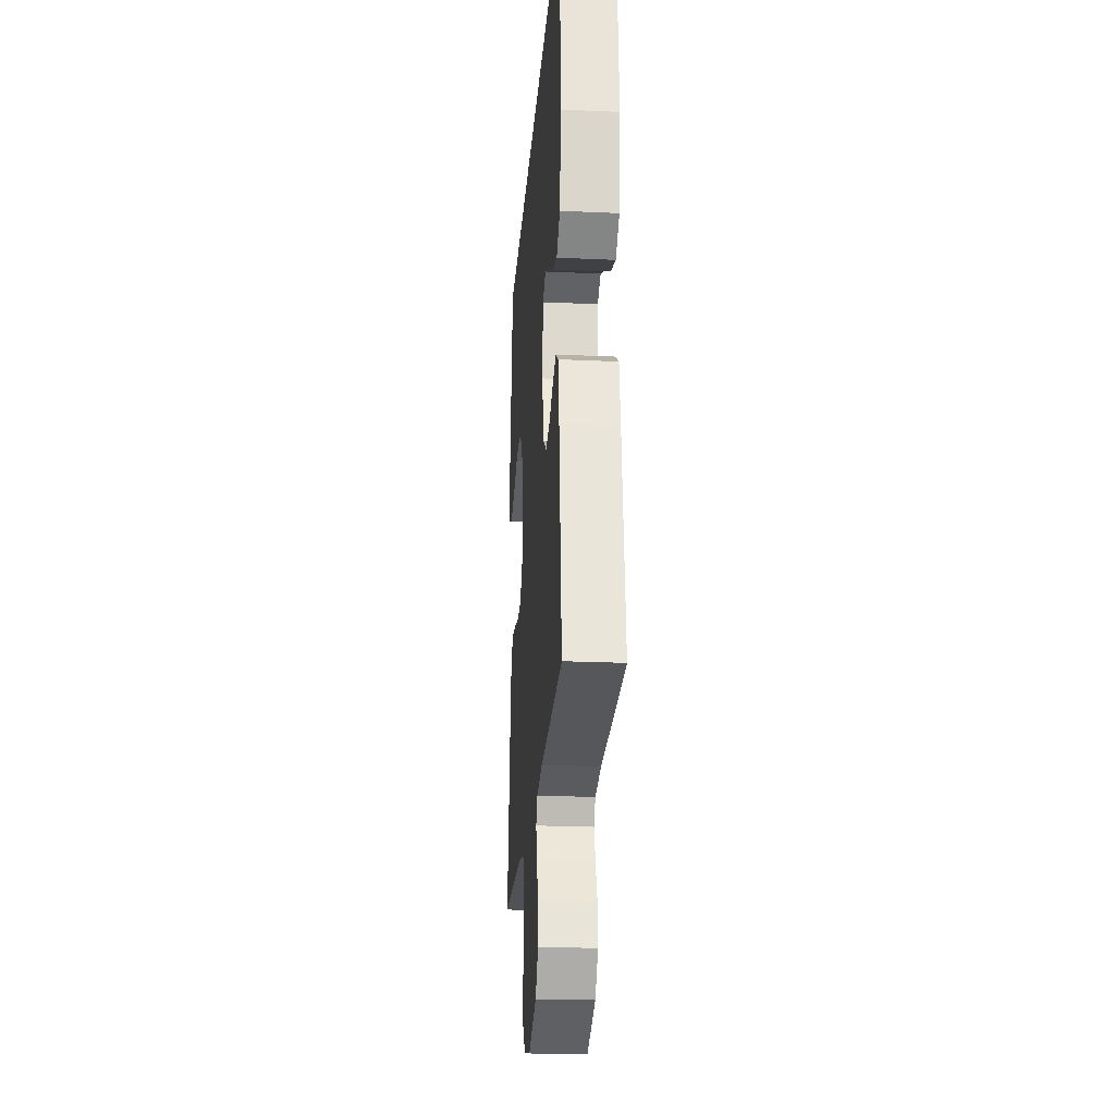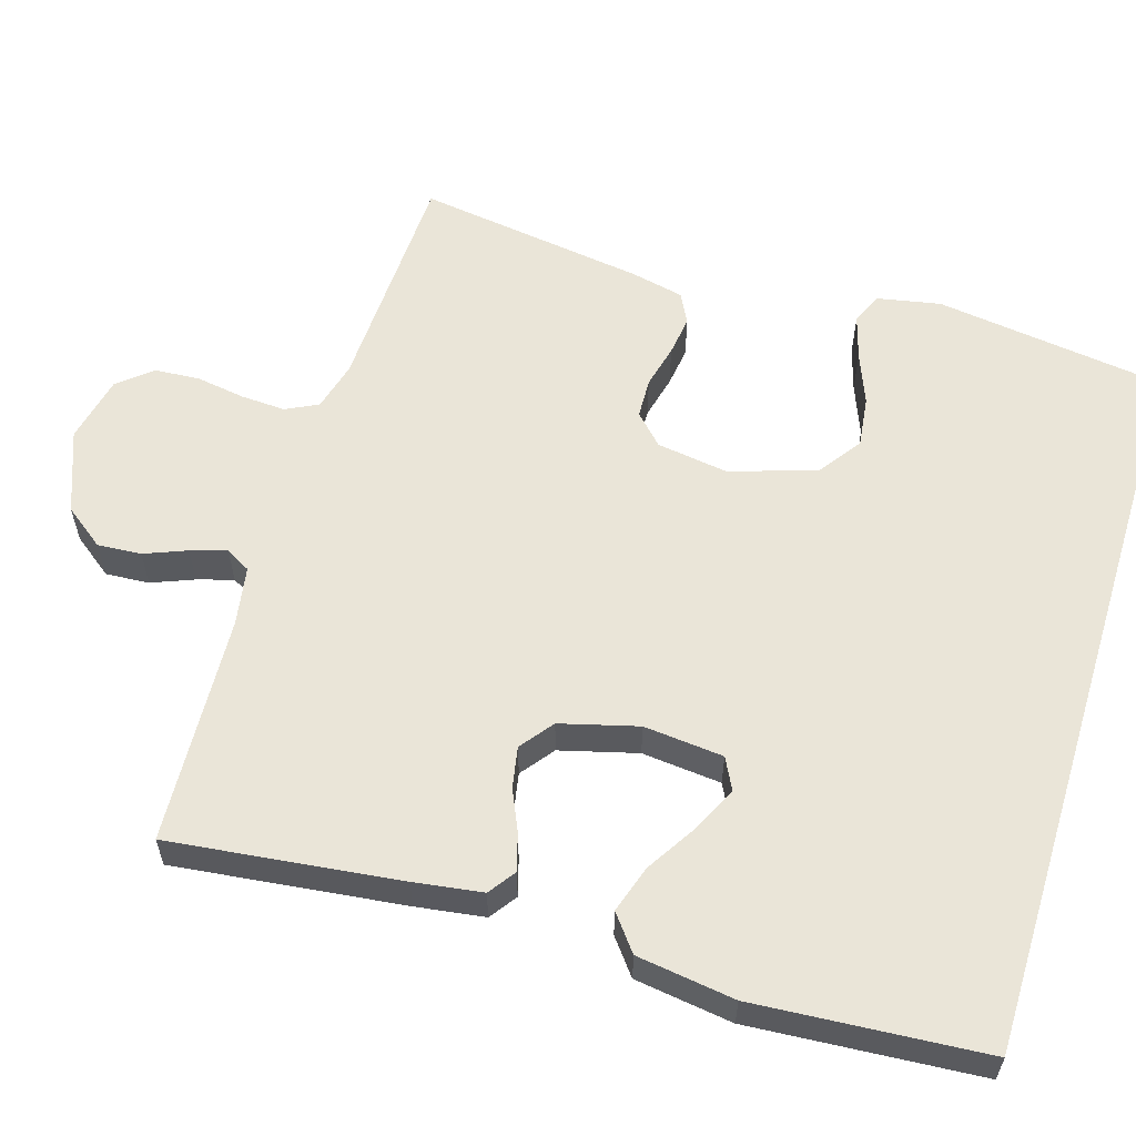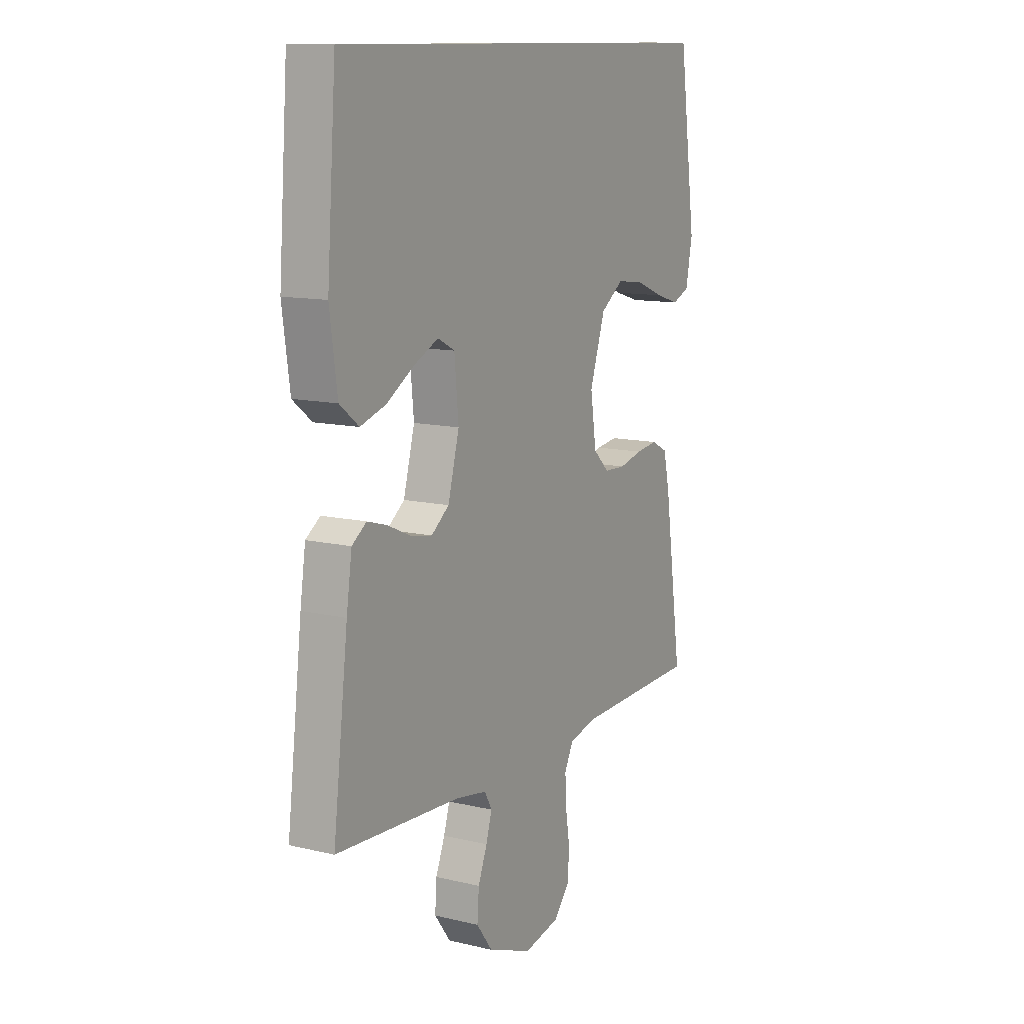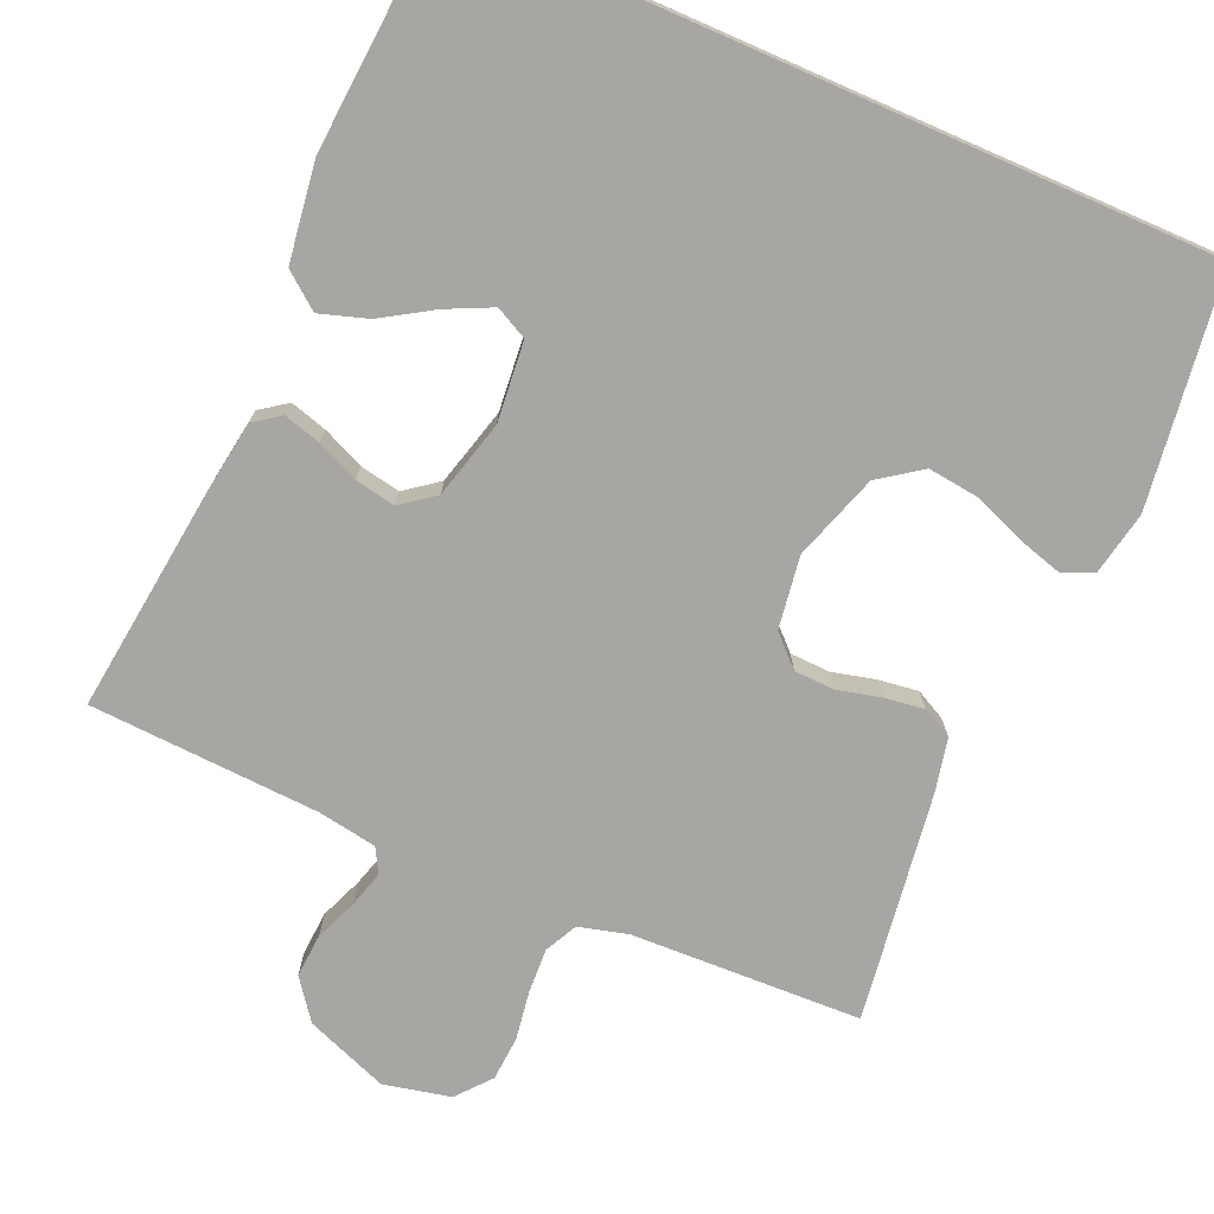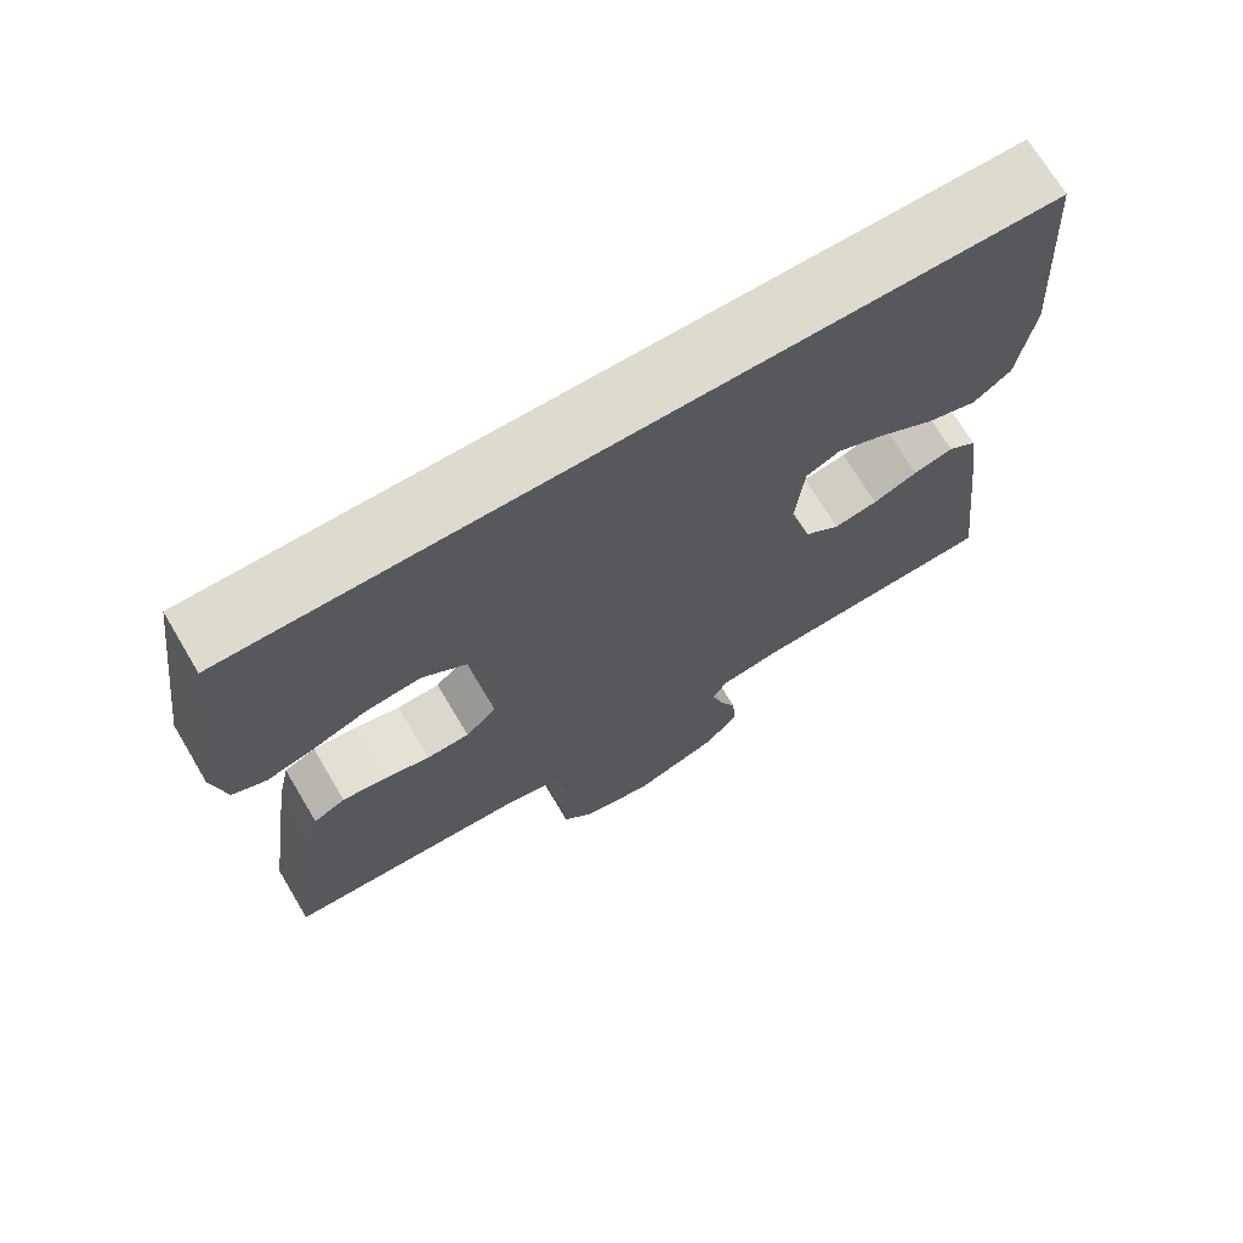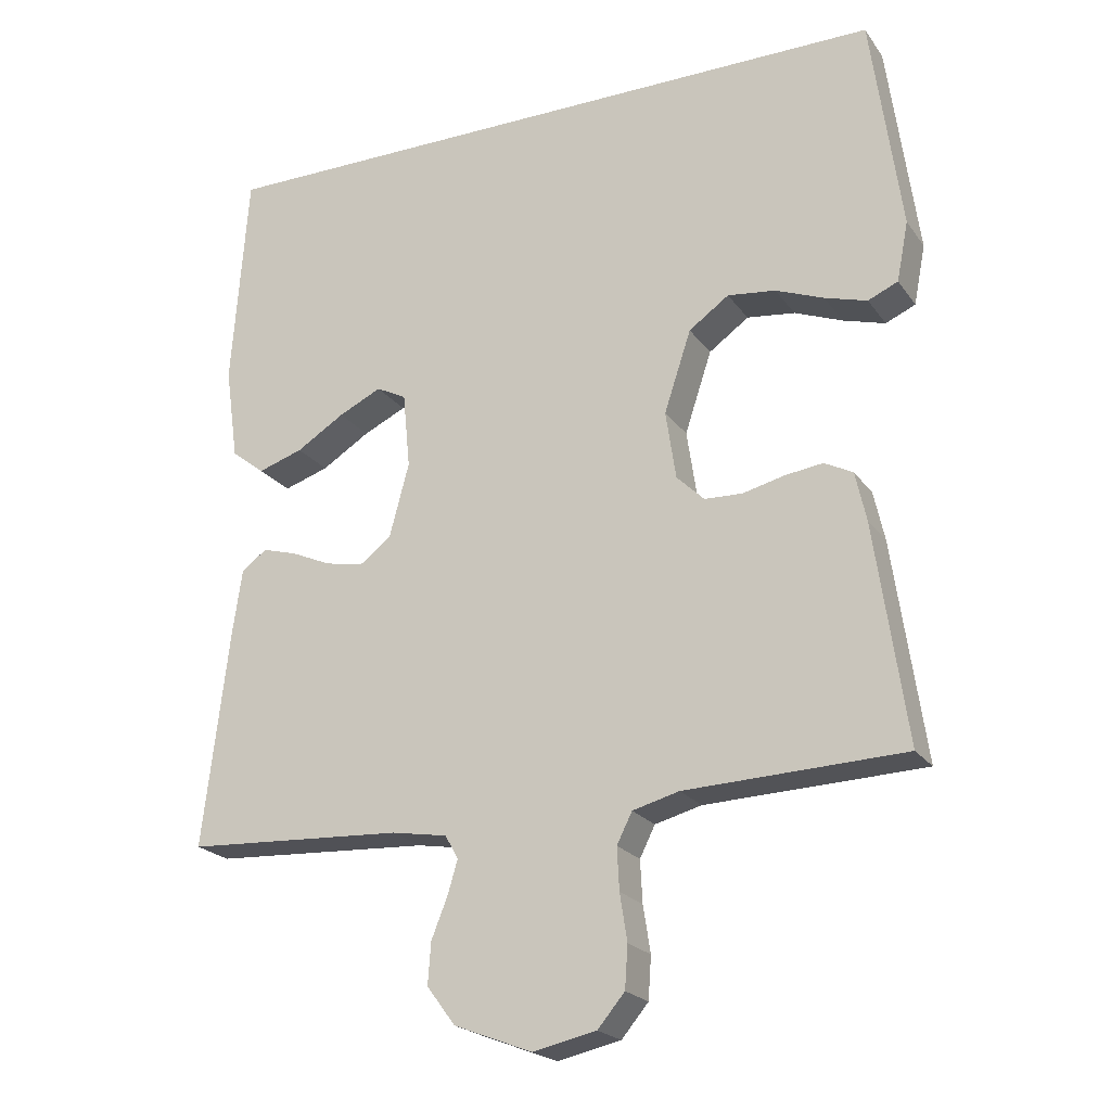
<metadata>
{"format":"obj","ext":"obj","renderer":"f3d","projection":"perspective","resolution":1024,"background":"white","views":[{"elev":-23.4,"azim":-94.4,"up":"+Z"},{"elev":58.7,"azim":-72.9,"up":"+Y"},{"elev":11.9,"azim":-60.4,"up":"+Z"},{"elev":-74.0,"azim":-23.6,"up":"+Y"},{"elev":71.3,"azim":149.2,"up":"+Z"},{"elev":-21.7,"azim":25.8,"up":"+Z"}]}
</metadata>
<code>
v -0.5 0.07 -0.5
v -0.464 0.07 -0.2
v -0.451 0.07 -0.111
v -0.416 0.07 -0.086
v -0.368 0.07 -0.1
v -0.314 0.07 -0.124
v -0.261 0.07 -0.134
v -0.218 0.07 -0.101
v -0.191 0.07 0
v -0.201 0.07 0.104
v -0.242 0.07 0.125
v -0.301 0.07 0.097
v -0.367 0.07 0.056
v -0.429 0.07 0.036
v -0.475 0.07 0.072
v -0.493 0.07 0.2
v -0.471 0.07 0.5
v 0.488 0.07 0.5
v 0.529 0.07 0.2
v 0.513 0.07 0.118
v 0.472 0.07 0.1
v 0.414 0.07 0.117
v 0.348 0.07 0.143
v 0.282 0.07 0.151
v 0.227 0.07 0.112
v 0.19 0.07 0
v 0.204 0.07 -0.094
v 0.242 0.07 -0.131
v 0.294 0.07 -0.133
v 0.351 0.07 -0.119
v 0.403 0.07 -0.112
v 0.442 0.07 -0.132
v 0.457 0.07 -0.2
v 0.5 0.07 -0.5
v 0.2 0.07 -0.511
v 0.136 0.07 -0.528
v 0.115 0.07 -0.57
v 0.118 0.07 -0.628
v 0.128 0.07 -0.692
v 0.124 0.07 -0.75
v 0.087 0.07 -0.794
v 0 0.07 -0.813
v -0.107 0.07 -0.772
v -0.146 0.07 -0.72
v -0.142 0.07 -0.663
v -0.12 0.07 -0.608
v -0.106 0.07 -0.561
v -0.124 0.07 -0.529
v -0.2 0.07 -0.516
v -0.5 0 -0.5
v -0.464 0 -0.2
v -0.451 0 -0.111
v -0.416 0 -0.086
v -0.368 0 -0.1
v -0.314 0 -0.124
v -0.261 0 -0.134
v -0.218 0 -0.101
v -0.191 0 0
v -0.201 0 0.104
v -0.242 0 0.125
v -0.301 0 0.097
v -0.367 0 0.056
v -0.429 0 0.036
v -0.475 0 0.072
v -0.493 0 0.2
v -0.471 0 0.5
v 0.488 0 0.5
v 0.529 0 0.2
v 0.513 0 0.118
v 0.472 0 0.1
v 0.414 0 0.117
v 0.348 0 0.143
v 0.282 0 0.151
v 0.227 0 0.112
v 0.19 0 0
v 0.204 0 -0.094
v 0.242 0 -0.131
v 0.294 0 -0.133
v 0.351 0 -0.119
v 0.403 0 -0.112
v 0.442 0 -0.132
v 0.457 0 -0.2
v 0.5 0 -0.5
v 0.2 0 -0.511
v 0.136 0 -0.528
v 0.115 0 -0.57
v 0.118 0 -0.628
v 0.128 0 -0.692
v 0.124 0 -0.75
v 0.087 0 -0.794
v 0 0 -0.813
v -0.107 0 -0.772
v -0.146 0 -0.72
v -0.142 0 -0.663
v -0.12 0 -0.608
v -0.106 0 -0.561
v -0.124 0 -0.529
v -0.2 0 -0.516
f 43 44 45 46
f 43 46 47
f 42 43 47
f 41 42 47
f 38 39 40 41
f 37 38 41 47
f 36 37 47 48
f 32 33 34 35
f 29 30 31 32
f 29 32 35 36
f 20 21 22 23
f 18 19 20 23
f 18 23 24
f 17 18 24 25
f 12 13 14 15
f 11 12 15 16
f 3 4 5 6
f 3 6 7
f 49 1 2 3
f 49 3 7
f 48 49 7 8
f 28 29 36 48
f 27 28 48 8
f 26 27 8 9
f 25 26 9 10
f 11 16 17 25
f 10 11 25
f 95 94 93 92
f 96 95 92
f 96 92 91
f 96 91 90
f 90 89 88 87
f 96 90 87 86
f 97 96 86 85
f 84 83 82 81
f 81 80 79 78
f 85 84 81 78
f 72 71 70 69
f 72 69 68 67
f 73 72 67
f 74 73 67 66
f 64 63 62 61
f 65 64 61 60
f 55 54 53 52
f 56 55 52
f 52 51 50 98
f 56 52 98
f 57 56 98 97
f 97 85 78 77
f 57 97 77 76
f 58 57 76 75
f 59 58 75 74
f 74 66 65 60
f 74 60 59
f 1 50 51 2
f 2 51 52 3
f 3 52 53 4
f 4 53 54 5
f 5 54 55 6
f 6 55 56 7
f 7 56 57 8
f 8 57 58 9
f 9 58 59 10
f 10 59 60 11
f 11 60 61 12
f 12 61 62 13
f 13 62 63 14
f 14 63 64 15
f 15 64 65 16
f 16 65 66 17
f 17 66 67 18
f 18 67 68 19
f 19 68 69 20
f 20 69 70 21
f 21 70 71 22
f 22 71 72 23
f 23 72 73 24
f 24 73 74 25
f 25 74 75 26
f 26 75 76 27
f 27 76 77 28
f 28 77 78 29
f 29 78 79 30
f 30 79 80 31
f 31 80 81 32
f 32 81 82 33
f 33 82 83 34
f 34 83 84 35
f 35 84 85 36
f 36 85 86 37
f 37 86 87 38
f 38 87 88 39
f 39 88 89 40
f 40 89 90 41
f 41 90 91 42
f 42 91 92 43
f 43 92 93 44
f 44 93 94 45
f 45 94 95 46
f 46 95 96 47
f 47 96 97 48
f 48 97 98 49
f 49 98 50 1

</code>
